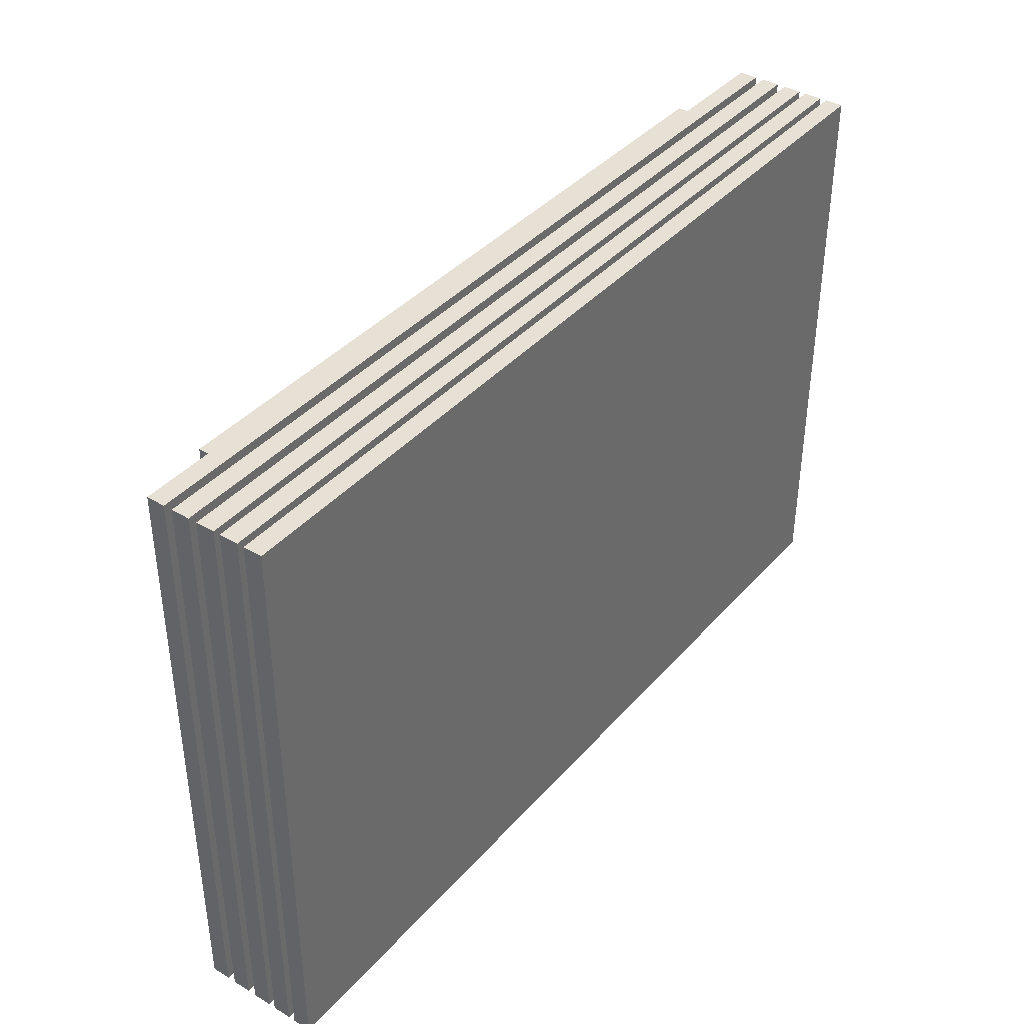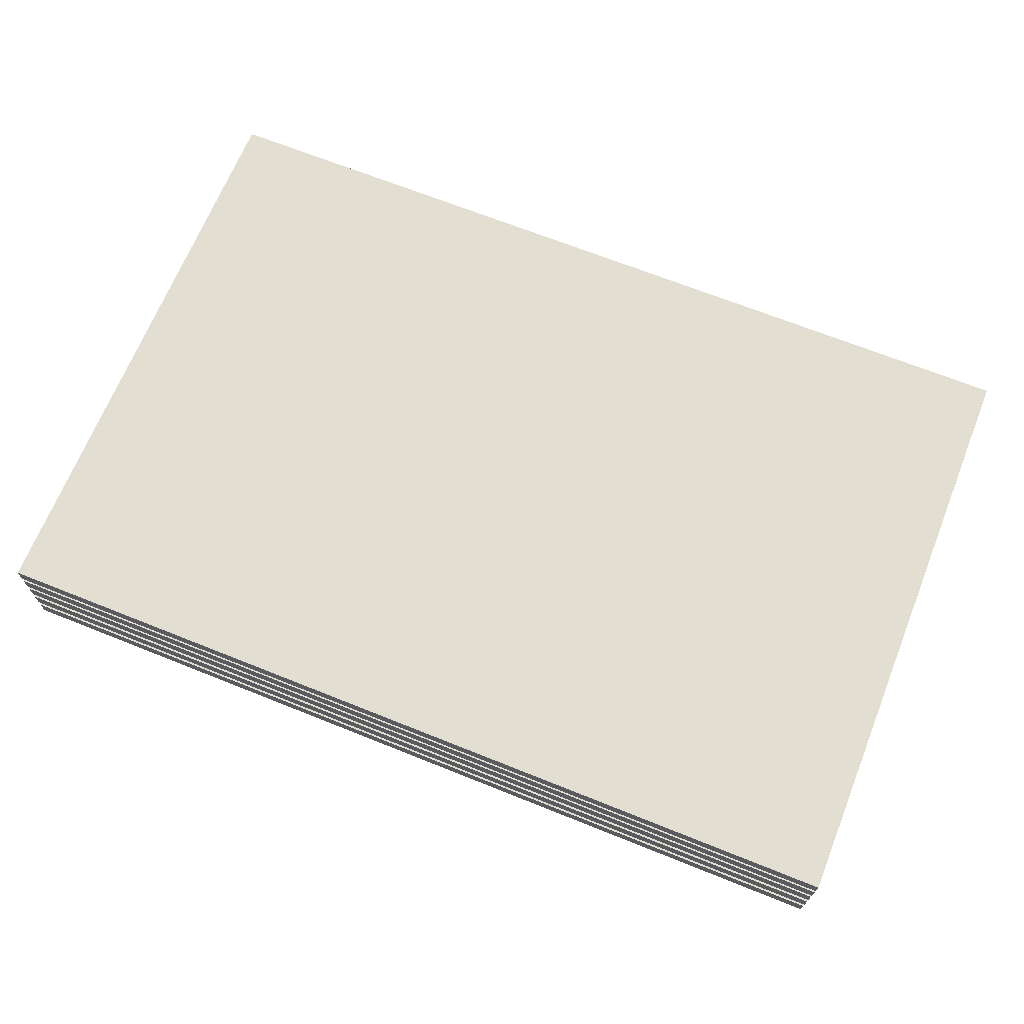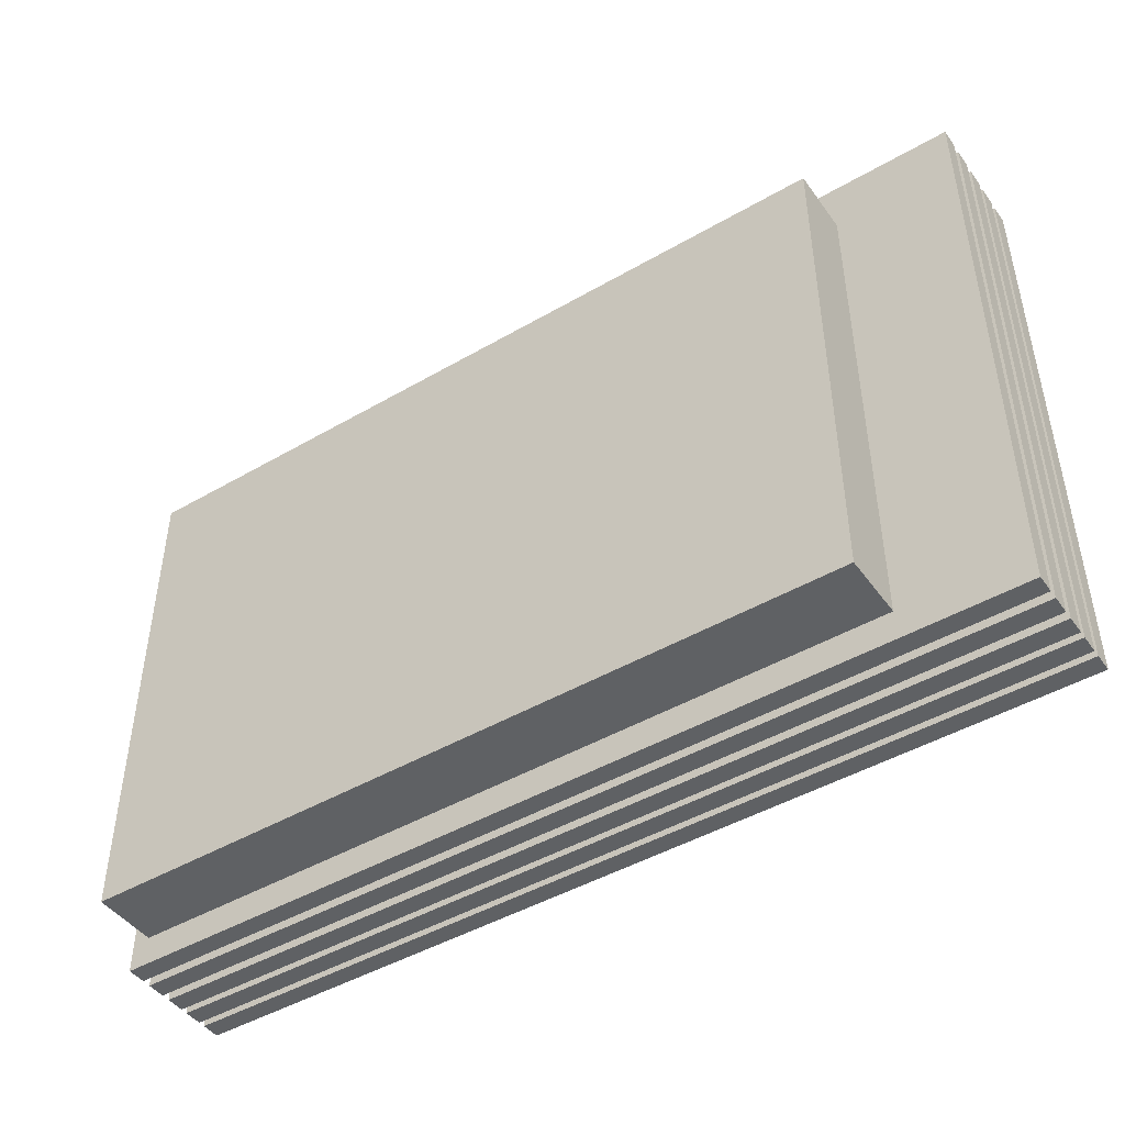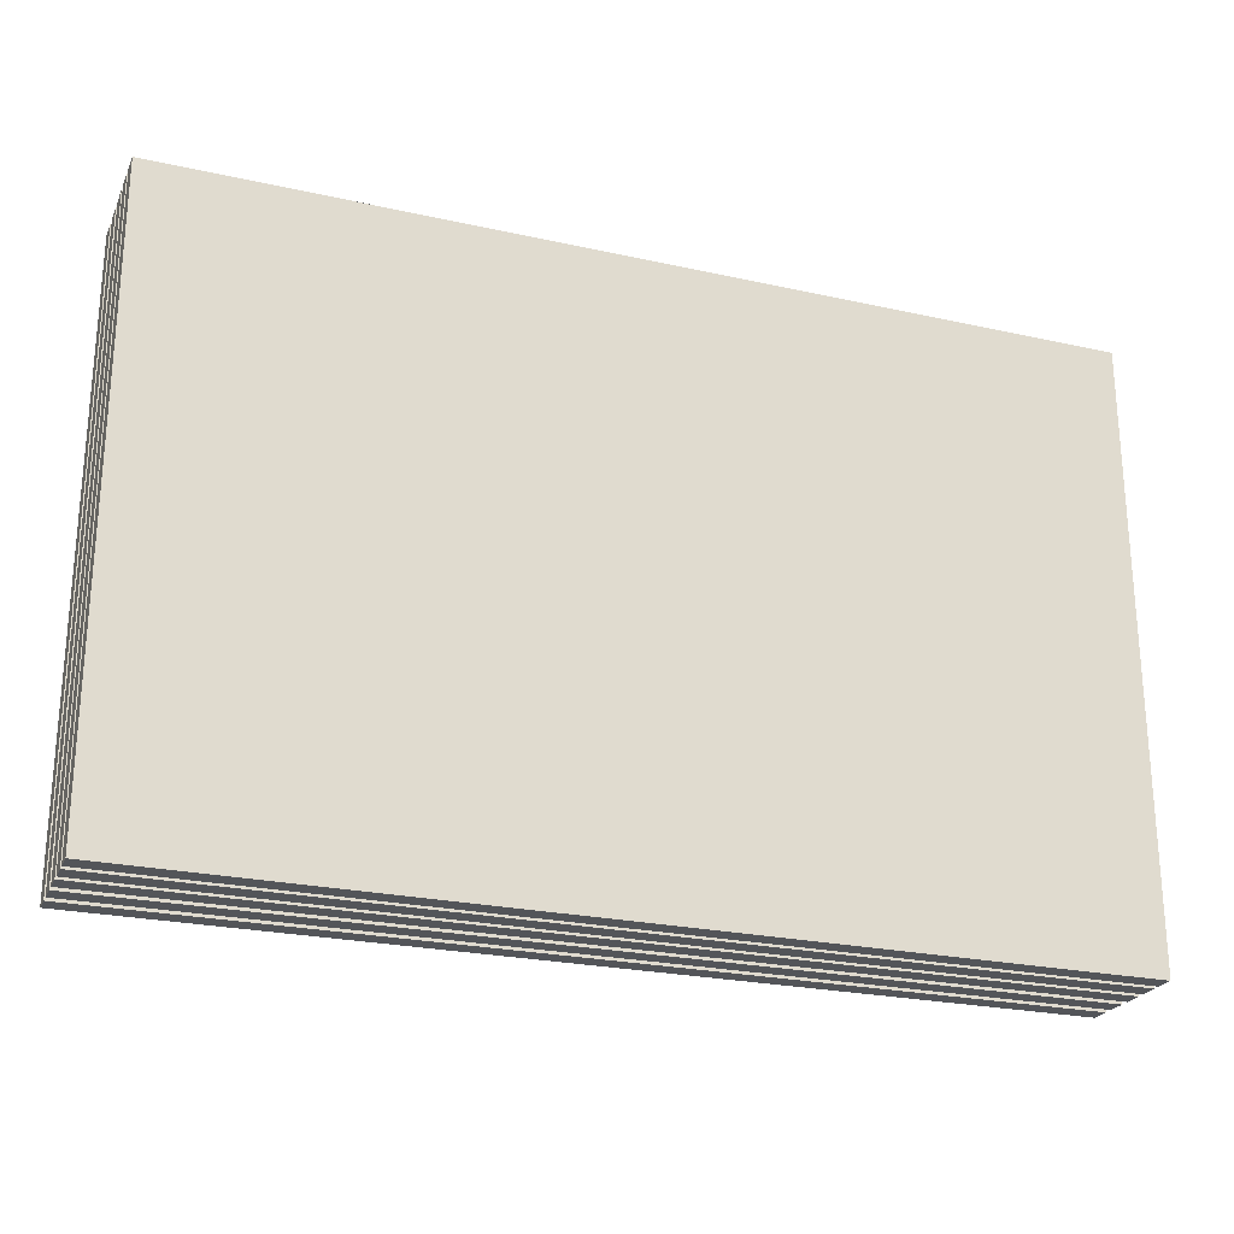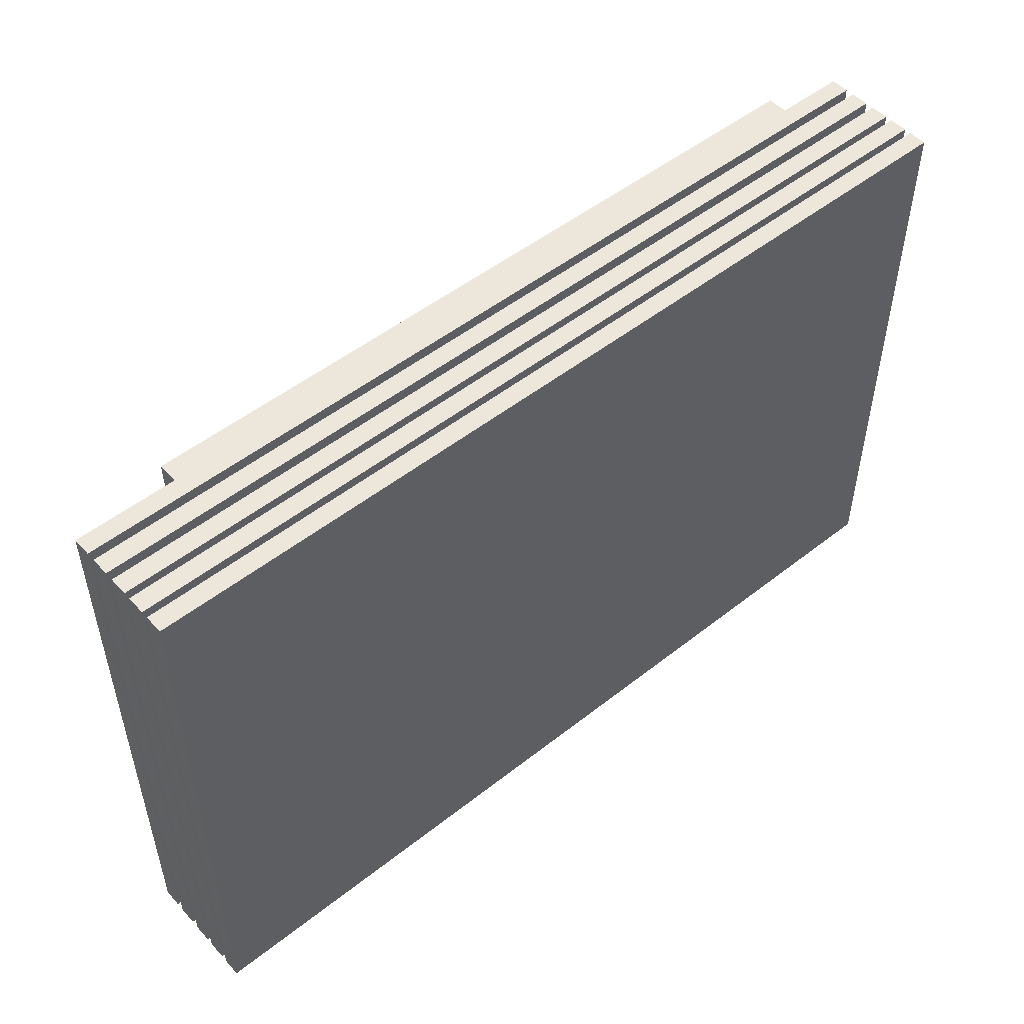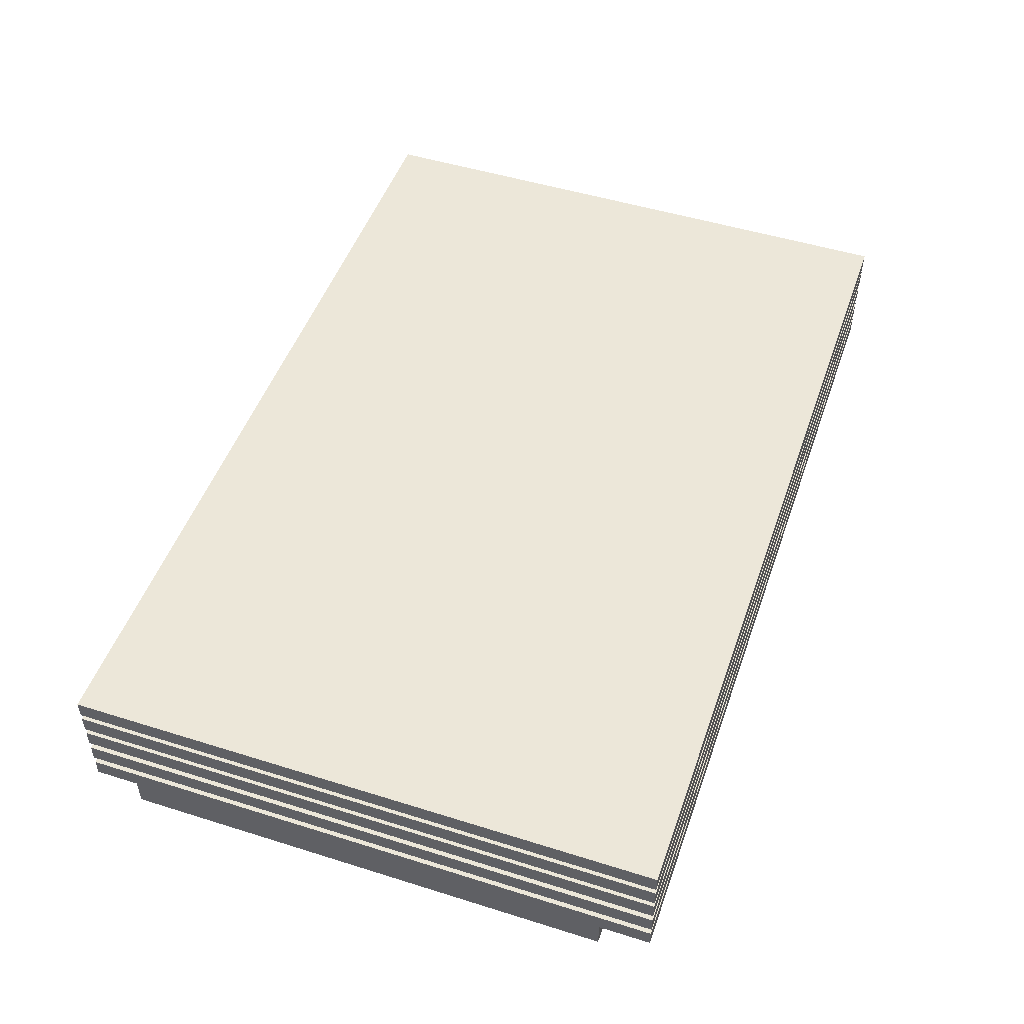
<metadata>
{"format":"obj","ext":"obj","renderer":"f3d","projection":"perspective","resolution":1024,"background":"white","views":[{"elev":39.3,"azim":126.6,"up":"+Z"},{"elev":68.0,"azim":21.9,"up":"+Y"},{"elev":-45.8,"azim":33.7,"up":"+Z"},{"elev":-24.3,"azim":159.8,"up":"+Z"},{"elev":50.9,"azim":139.3,"up":"+Z"},{"elev":49.6,"azim":-70.9,"up":"+Y"}]}
</metadata>
<code>
v -27.02 10.08 17.83
v 27.02 10.08 17.83
v -27.02 11.18 17.83
v 27.02 11.18 17.83
v -27.02 11.18 -17.83
v 27.02 11.18 -17.83
v -27.02 10.08 -17.83
v 27.02 10.08 -17.83
v -27.02 8.569 17.83
v 27.02 8.569 17.83
v -27.02 9.669 17.83
v 27.02 9.669 17.83
v -27.02 9.669 -17.83
v 27.02 9.669 -17.83
v -27.02 8.569 -17.83
v 27.02 8.569 -17.83
v -27.02 7.062 17.83
v 27.02 7.062 17.83
v -27.02 8.162 17.83
v 27.02 8.162 17.83
v -27.02 8.162 -17.83
v 27.02 8.162 -17.83
v -27.02 7.062 -17.83
v 27.02 7.062 -17.83
v -27.02 5.459 17.83
v 27.02 5.459 17.83
v -27.02 6.56 17.83
v 27.02 6.56 17.83
v -27.02 6.56 -17.83
v 27.02 6.56 -17.83
v -27.02 5.459 -17.83
v 27.02 5.459 -17.83
v -27.02 3.849 17.83
v 27.02 3.849 17.83
v -27.02 4.949 17.83
v 27.02 4.949 17.83
v -27.02 4.949 -17.83
v 27.02 4.949 -17.83
v -27.02 3.849 -17.83
v 27.02 3.849 -17.83
v -25.99 0 14.49
v 19.77 0 14.49
v -25.99 10.85 14.49
v 19.77 10.85 14.49
v -25.99 10.85 -16.04
v 19.77 10.85 -16.04
v -25.99 0 -16.04
v 19.77 0 -16.04
f 1 2 4 3
f 3 4 6 5
f 5 6 8 7
f 7 8 2 1
f 2 8 6 4
f 7 1 3 5
f 9 10 12 11
f 11 12 14 13
f 13 14 16 15
f 15 16 10 9
f 10 16 14 12
f 15 9 11 13
f 17 18 20 19
f 19 20 22 21
f 21 22 24 23
f 23 24 18 17
f 18 24 22 20
f 23 17 19 21
f 25 26 28 27
f 27 28 30 29
f 29 30 32 31
f 31 32 26 25
f 26 32 30 28
f 31 25 27 29
f 33 34 36 35
f 35 36 38 37
f 37 38 40 39
f 39 40 34 33
f 34 40 38 36
f 39 33 35 37
f 41 42 44 43
f 45 46 48 47
f 47 48 42 41
f 42 48 46 44
f 47 41 43 45

</code>
